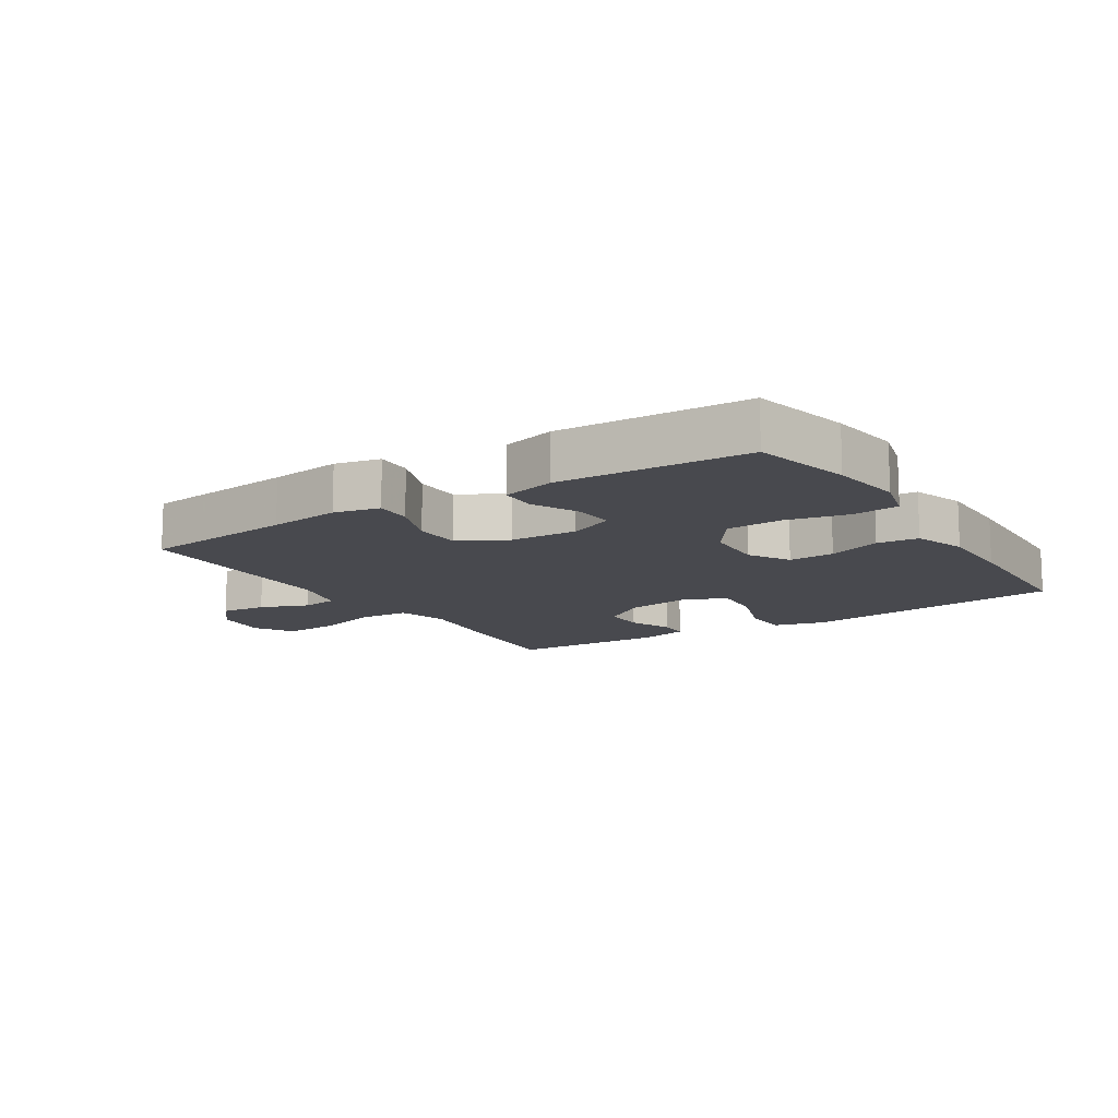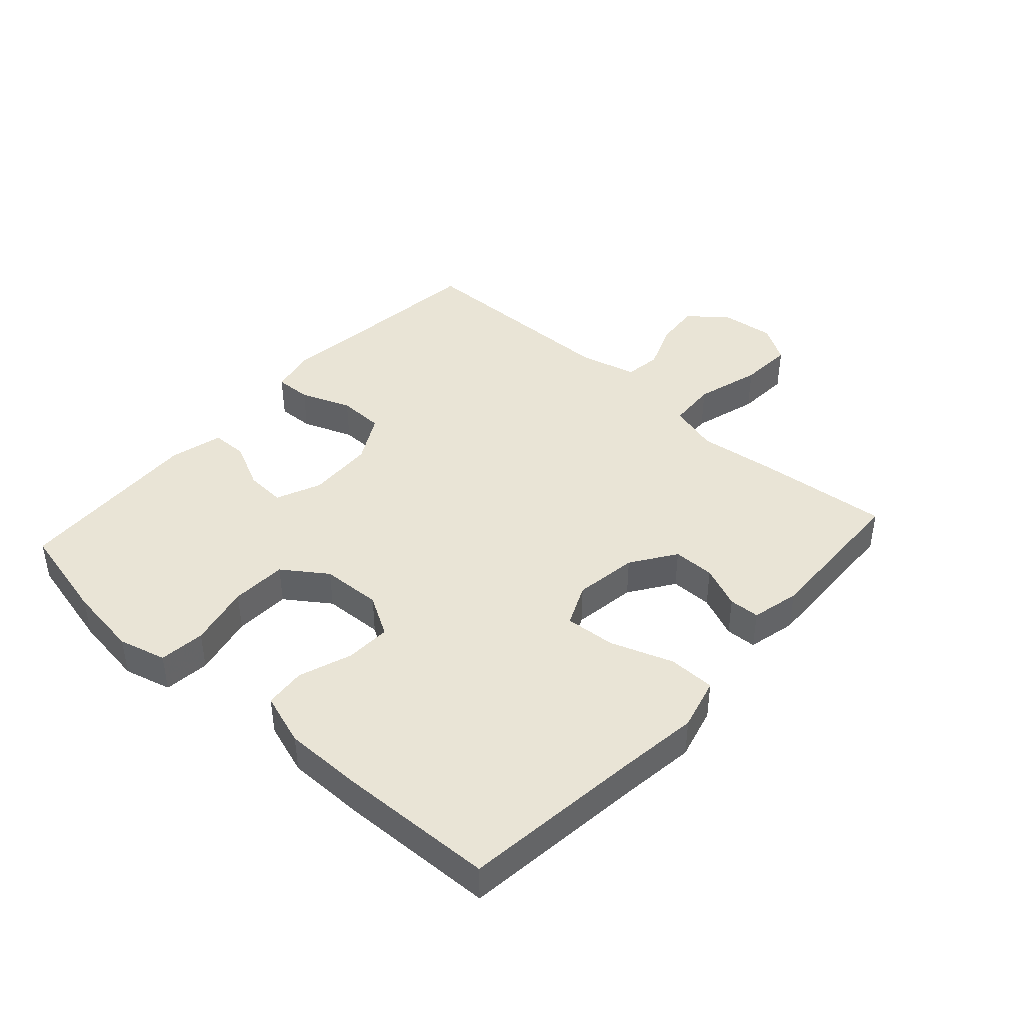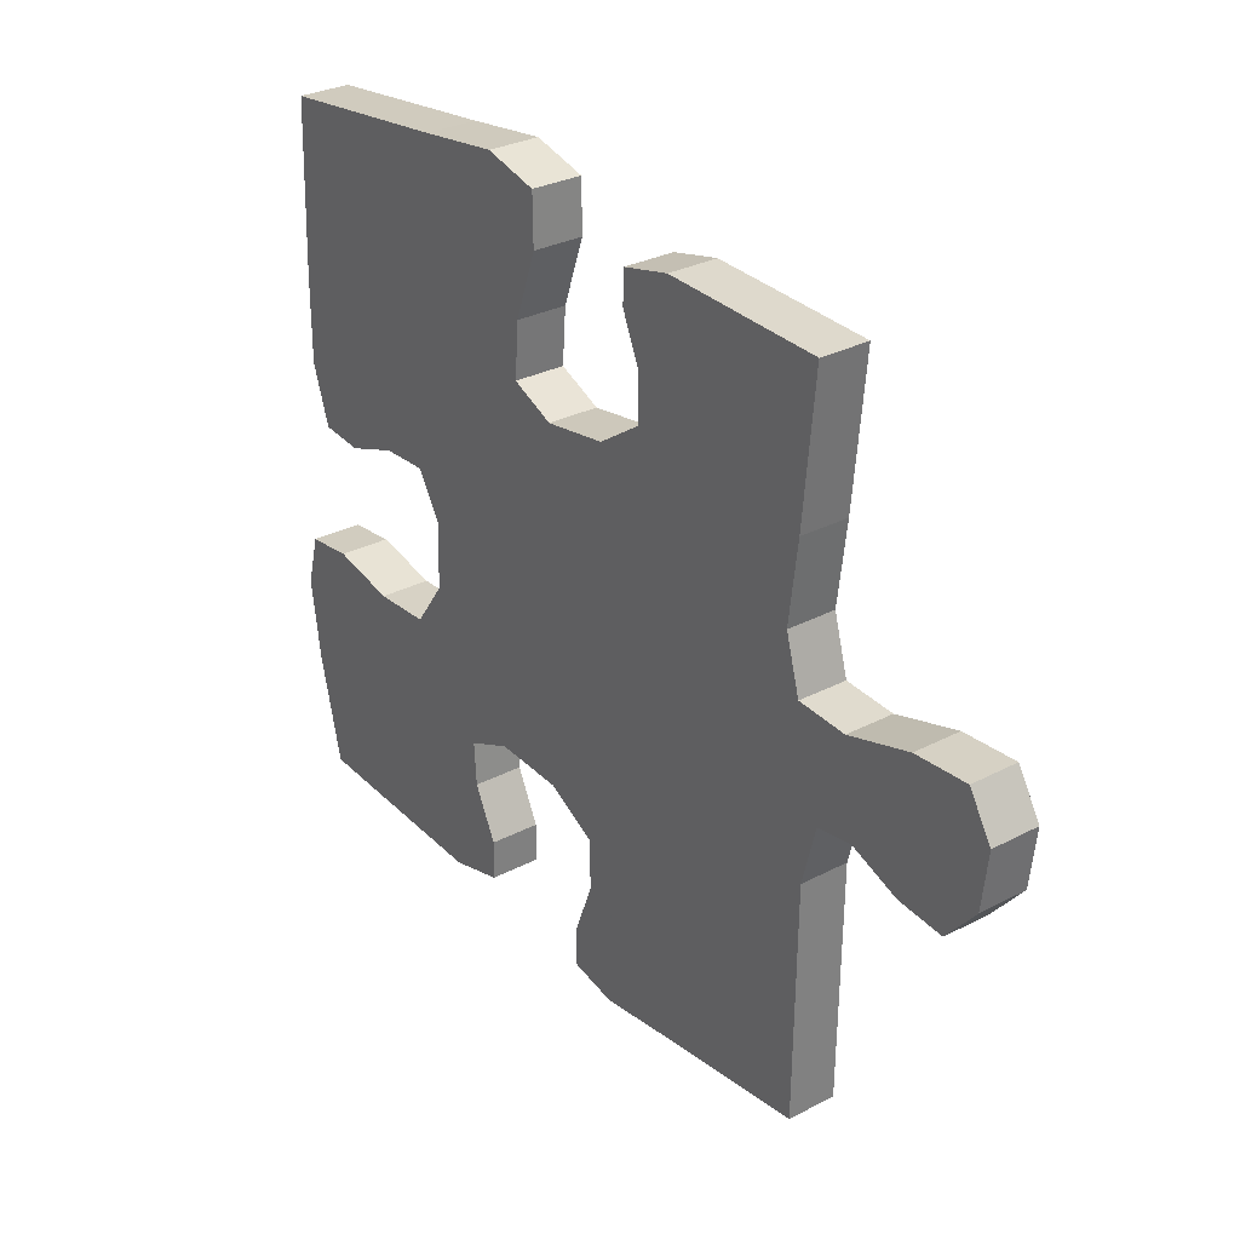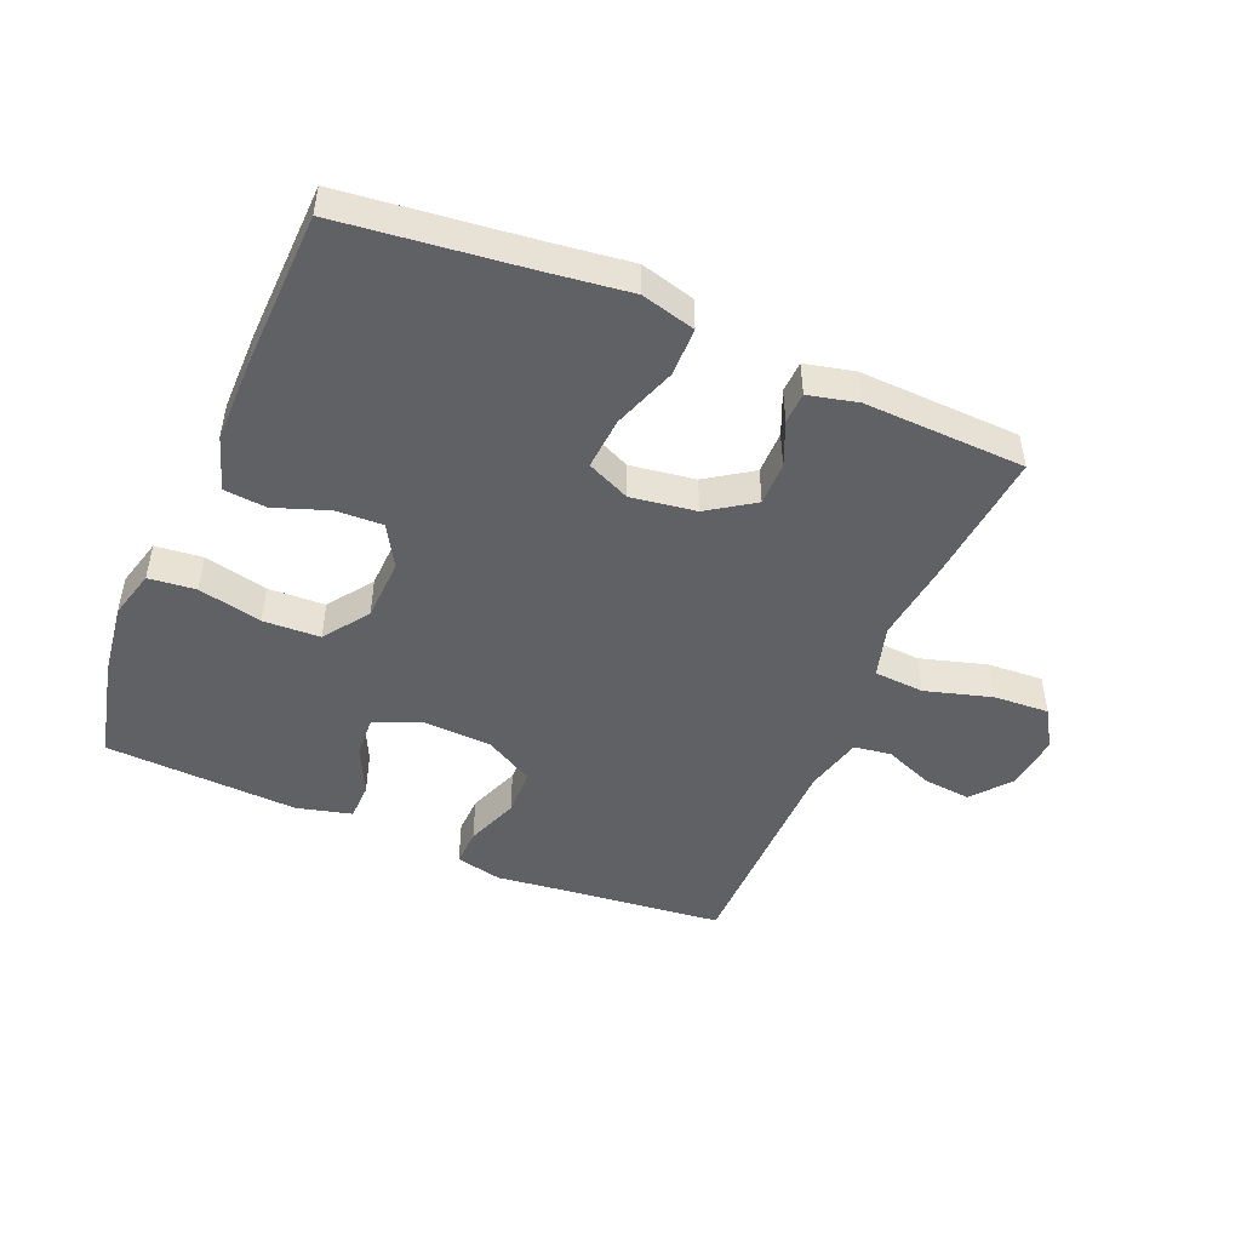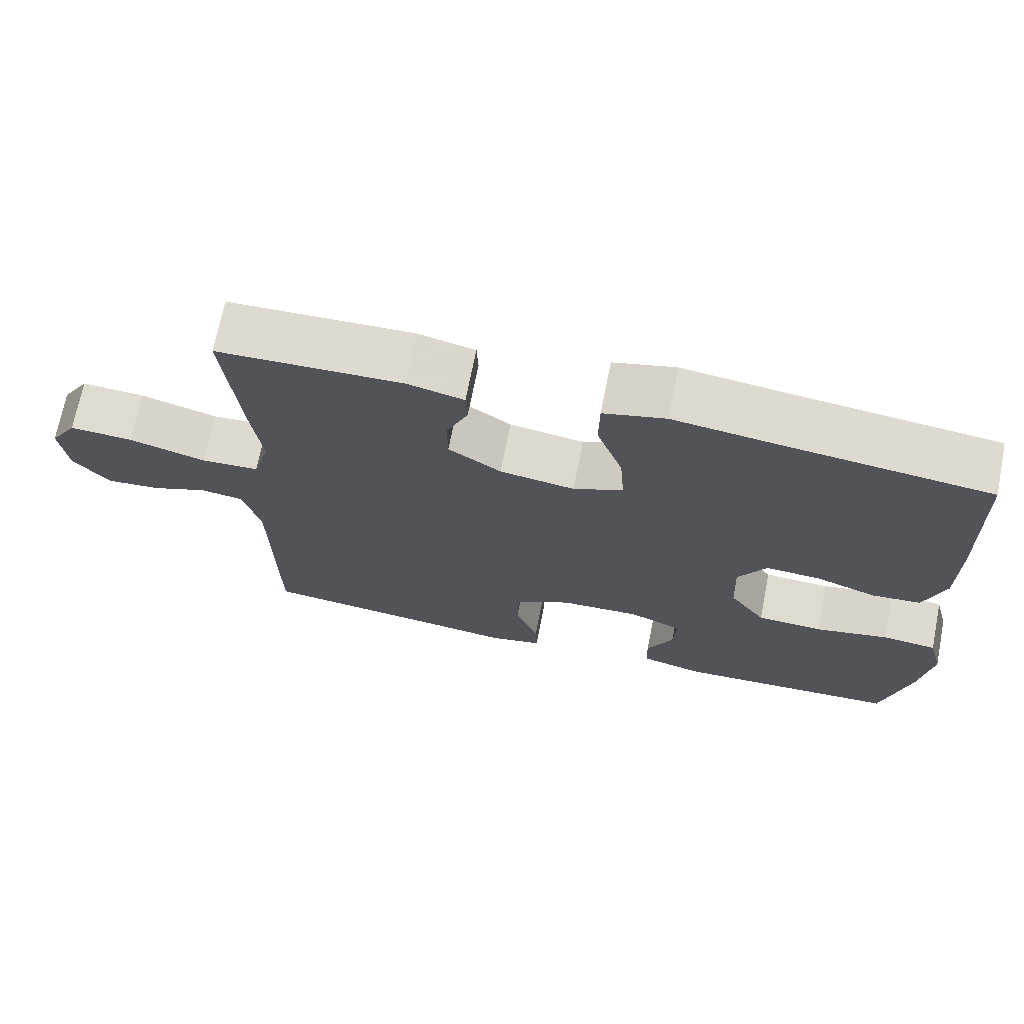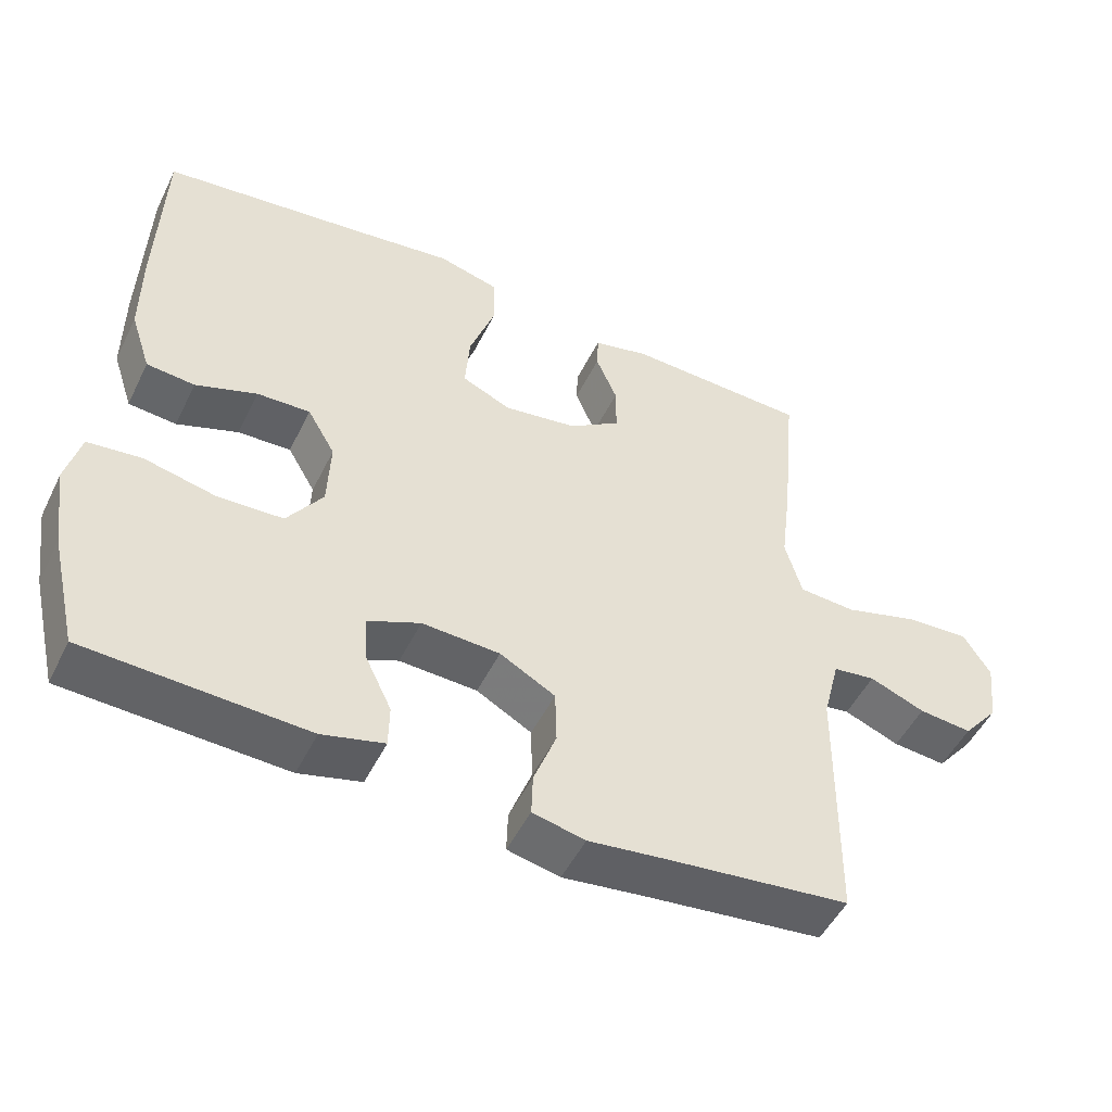
<metadata>
{"format":"obj","ext":"obj","renderer":"f3d","projection":"perspective","resolution":1024,"background":"white","views":[{"elev":-12.7,"azim":-147.4,"up":"+Y"},{"elev":42.5,"azim":-48.0,"up":"+Y"},{"elev":30.0,"azim":52.6,"up":"+Z"},{"elev":-48.2,"azim":-23.0,"up":"+Y"},{"elev":70.3,"azim":-168.8,"up":"+Z"},{"elev":-50.0,"azim":-25.6,"up":"+Z"}]}
</metadata>
<code>
v 0.5 0.07 -0.5
v 0.256 0.07 -0.527
v 0.143 0.07 -0.541
v 0.071 0.07 -0.525
v 0.073 0.07 -0.467
v 0.104 0.07 -0.386
v 0.102 0.07 -0.312
v 0.026 0.07 -0.27
v -0.081 0.07 -0.265
v -0.153 0.07 -0.296
v -0.149 0.07 -0.36
v -0.113 0.07 -0.434
v -0.114 0.07 -0.492
v -0.199 0.07 -0.514
v -0.5 0.07 -0.5
v -0.537 0.07 -0.343
v -0.553 0.07 -0.228
v -0.533 0.07 -0.152
v -0.46 0.07 -0.144
v -0.361 0.07 -0.166
v -0.272 0.07 -0.162
v -0.223 0.07 -0.092
v -0.219 0.07 0.004
v -0.257 0.07 0.069
v -0.33 0.07 0.066
v -0.414 0.07 0.036
v -0.48 0.07 0.042
v -0.508 0.07 0.126
v -0.508 0.07 0.253
v -0.5 0.07 0.5
v -0.213 0.07 0.534
v -0.083 0.07 0.551
v 0.001 0.07 0.529
v 0.002 0.07 0.454
v -0.033 0.07 0.355
v -0.039 0.07 0.274
v 0.028 0.07 0.244
v 0.129 0.07 0.259
v 0.2 0.07 0.307
v 0.2 0.07 0.374
v 0.171 0.07 0.442
v 0.173 0.07 0.491
v 0.25 0.07 0.509
v 0.5 0.07 0.5
v 0.48 0.07 0.285
v 0.465 0.07 0.164
v 0.488 0.07 0.084
v 0.566 0.07 0.079
v 0.67 0.07 0.109
v 0.756 0.07 0.114
v 0.793 0.07 0.054
v 0.783 0.07 -0.033
v 0.734 0.07 -0.092
v 0.661 0.07 -0.085
v 0.585 0.07 -0.055
v 0.527 0.07 -0.063
v 0.504 0.07 -0.153
v 0.5 0 -0.5
v 0.256 0 -0.527
v 0.143 0 -0.541
v 0.071 0 -0.525
v 0.073 0 -0.467
v 0.104 0 -0.386
v 0.102 0 -0.312
v 0.026 0 -0.27
v -0.081 0 -0.265
v -0.153 0 -0.296
v -0.149 0 -0.36
v -0.113 0 -0.434
v -0.114 0 -0.492
v -0.199 0 -0.514
v -0.5 0 -0.5
v -0.537 0 -0.343
v -0.553 0 -0.228
v -0.533 0 -0.152
v -0.46 0 -0.144
v -0.361 0 -0.166
v -0.272 0 -0.162
v -0.223 0 -0.092
v -0.219 0 0.004
v -0.257 0 0.069
v -0.33 0 0.066
v -0.414 0 0.036
v -0.48 0 0.042
v -0.508 0 0.126
v -0.508 0 0.253
v -0.5 0 0.5
v -0.213 0 0.534
v -0.083 0 0.551
v 0.001 0 0.529
v 0.002 0 0.454
v -0.033 0 0.355
v -0.039 0 0.274
v 0.028 0 0.244
v 0.129 0 0.259
v 0.2 0 0.307
v 0.2 0 0.374
v 0.171 0 0.442
v 0.173 0 0.491
v 0.25 0 0.509
v 0.5 0 0.5
v 0.48 0 0.285
v 0.465 0 0.164
v 0.488 0 0.084
v 0.566 0 0.079
v 0.67 0 0.109
v 0.756 0 0.114
v 0.793 0 0.054
v 0.783 0 -0.033
v 0.734 0 -0.092
v 0.661 0 -0.085
v 0.585 0 -0.055
v 0.527 0 -0.063
v 0.504 0 -0.153
f 52 53 54 55
f 50 51 52 55
f 48 49 50 55
f 47 48 55 56
f 46 47 56 57
f 44 45 46
f 43 44 46
f 40 41 42 43
f 39 40 43 46
f 38 39 46 57
f 32 33 34 35
f 31 32 35 36
f 30 31 36
f 29 30 36
f 28 29 36 37
f 25 26 27 28
f 24 25 28 37
f 17 18 19 20
f 17 20 21
f 16 17 21
f 15 16 21
f 14 15 21 22
f 11 12 13 14
f 10 11 14 22
f 3 4 5 6
f 2 3 6 7
f 1 2 7
f 57 1 7 8
f 23 24 37 38
f 9 10 22 23
f 23 38 57
f 8 9 23 57
f 112 111 110 109
f 112 109 108 107
f 112 107 106 105
f 113 112 105 104
f 114 113 104 103
f 103 102 101
f 103 101 100
f 100 99 98 97
f 103 100 97 96
f 114 103 96 95
f 92 91 90 89
f 93 92 89 88
f 93 88 87
f 93 87 86
f 94 93 86 85
f 85 84 83 82
f 94 85 82 81
f 77 76 75 74
f 78 77 74
f 78 74 73
f 78 73 72
f 79 78 72 71
f 71 70 69 68
f 79 71 68 67
f 63 62 61 60
f 64 63 60 59
f 64 59 58
f 65 64 58 114
f 95 94 81 80
f 80 79 67 66
f 114 95 80
f 114 80 66 65
f 1 58 59 2
f 2 59 60 3
f 3 60 61 4
f 4 61 62 5
f 5 62 63 6
f 6 63 64 7
f 7 64 65 8
f 8 65 66 9
f 9 66 67 10
f 10 67 68 11
f 11 68 69 12
f 12 69 70 13
f 13 70 71 14
f 14 71 72 15
f 15 72 73 16
f 16 73 74 17
f 17 74 75 18
f 18 75 76 19
f 19 76 77 20
f 20 77 78 21
f 21 78 79 22
f 22 79 80 23
f 23 80 81 24
f 24 81 82 25
f 25 82 83 26
f 26 83 84 27
f 27 84 85 28
f 28 85 86 29
f 29 86 87 30
f 30 87 88 31
f 31 88 89 32
f 32 89 90 33
f 33 90 91 34
f 34 91 92 35
f 35 92 93 36
f 36 93 94 37
f 37 94 95 38
f 38 95 96 39
f 39 96 97 40
f 40 97 98 41
f 41 98 99 42
f 42 99 100 43
f 43 100 101 44
f 44 101 102 45
f 45 102 103 46
f 46 103 104 47
f 47 104 105 48
f 48 105 106 49
f 49 106 107 50
f 50 107 108 51
f 51 108 109 52
f 52 109 110 53
f 53 110 111 54
f 54 111 112 55
f 55 112 113 56
f 56 113 114 57
f 57 114 58 1

</code>
